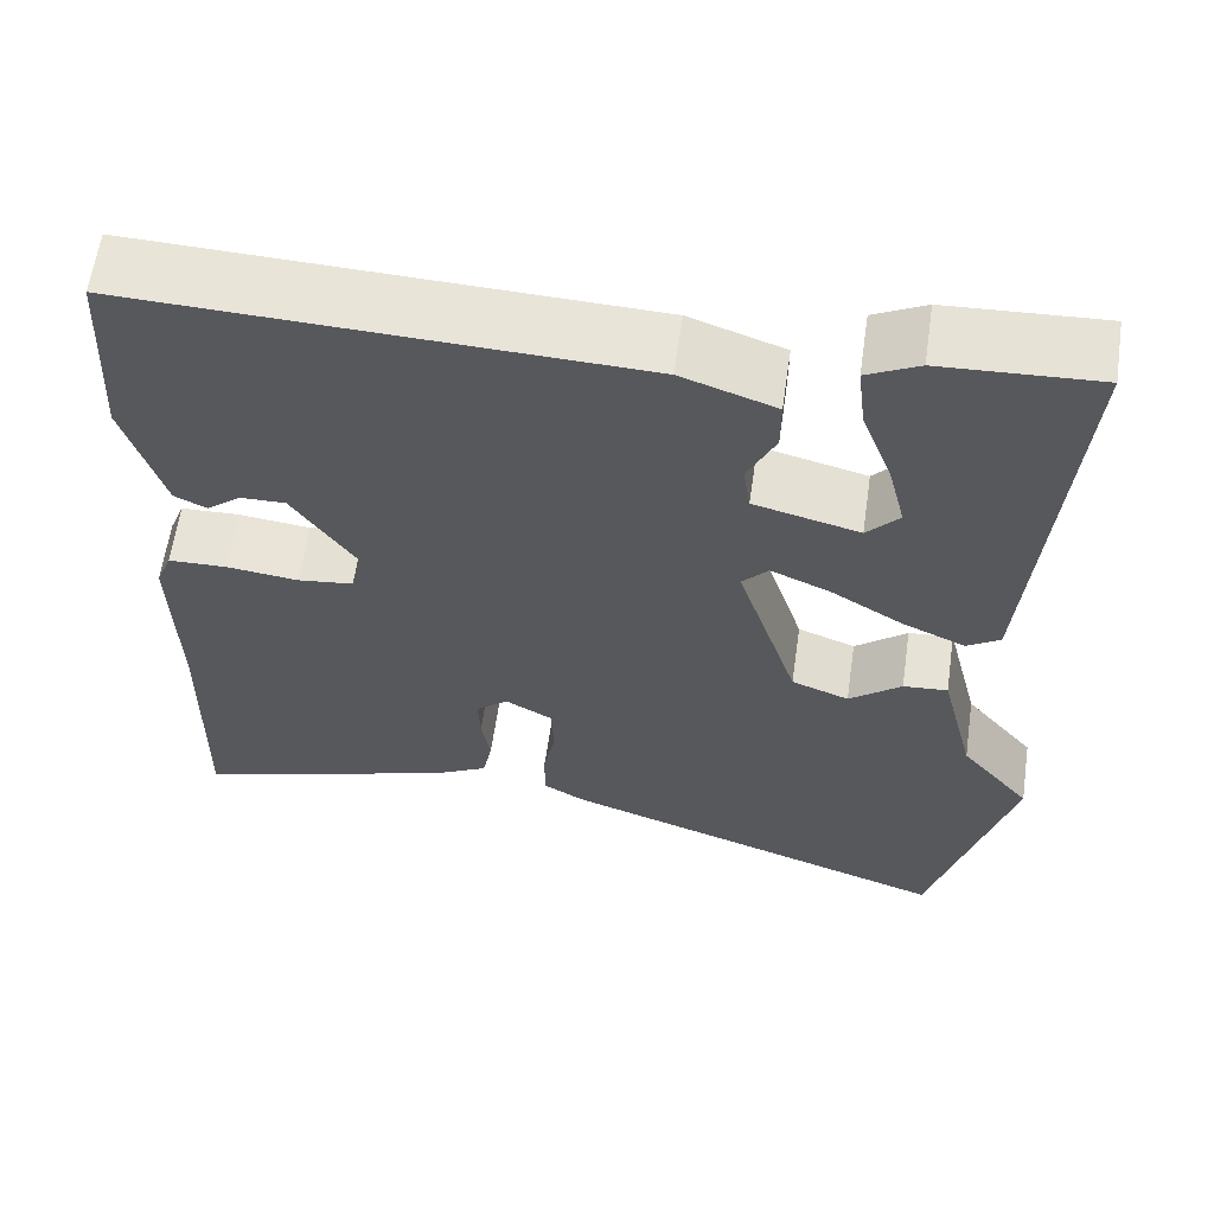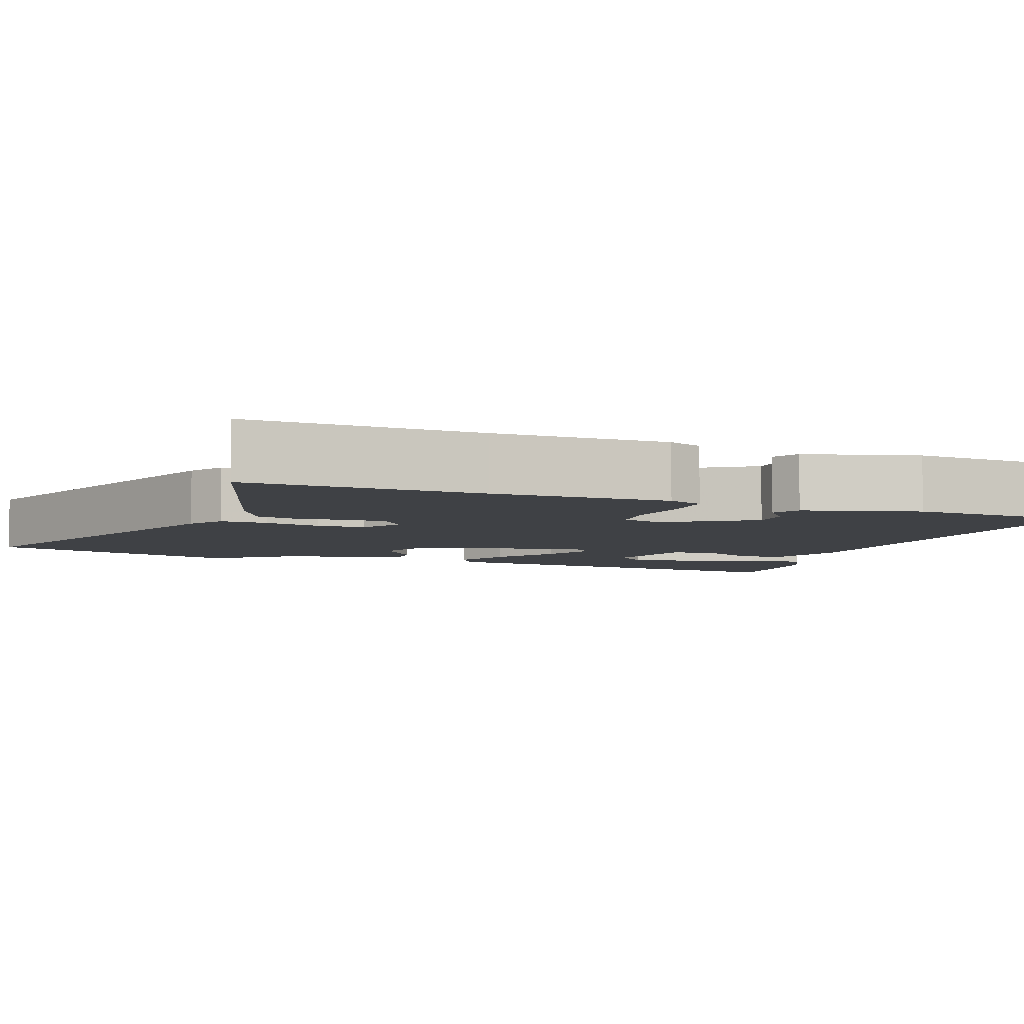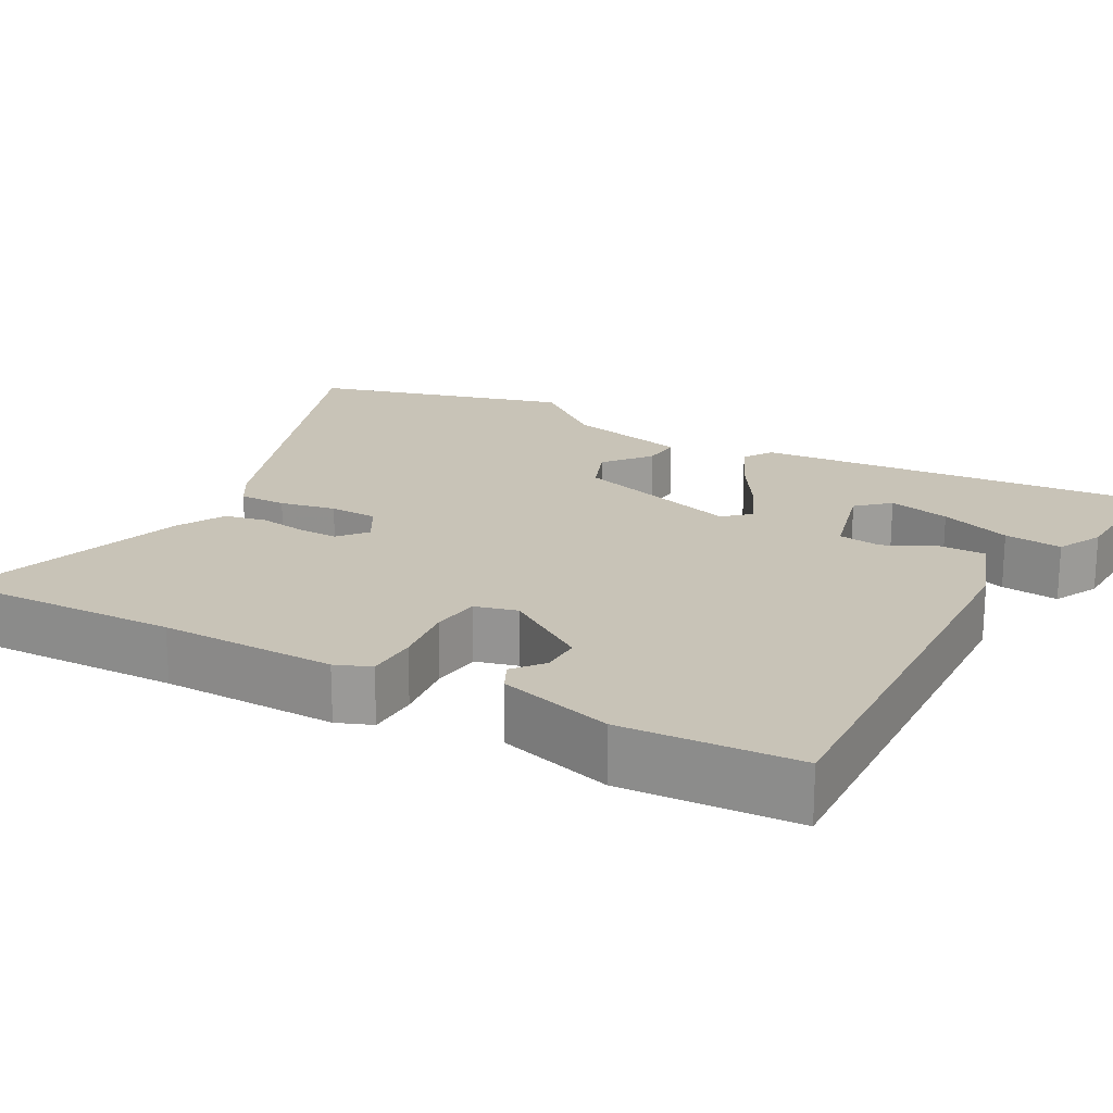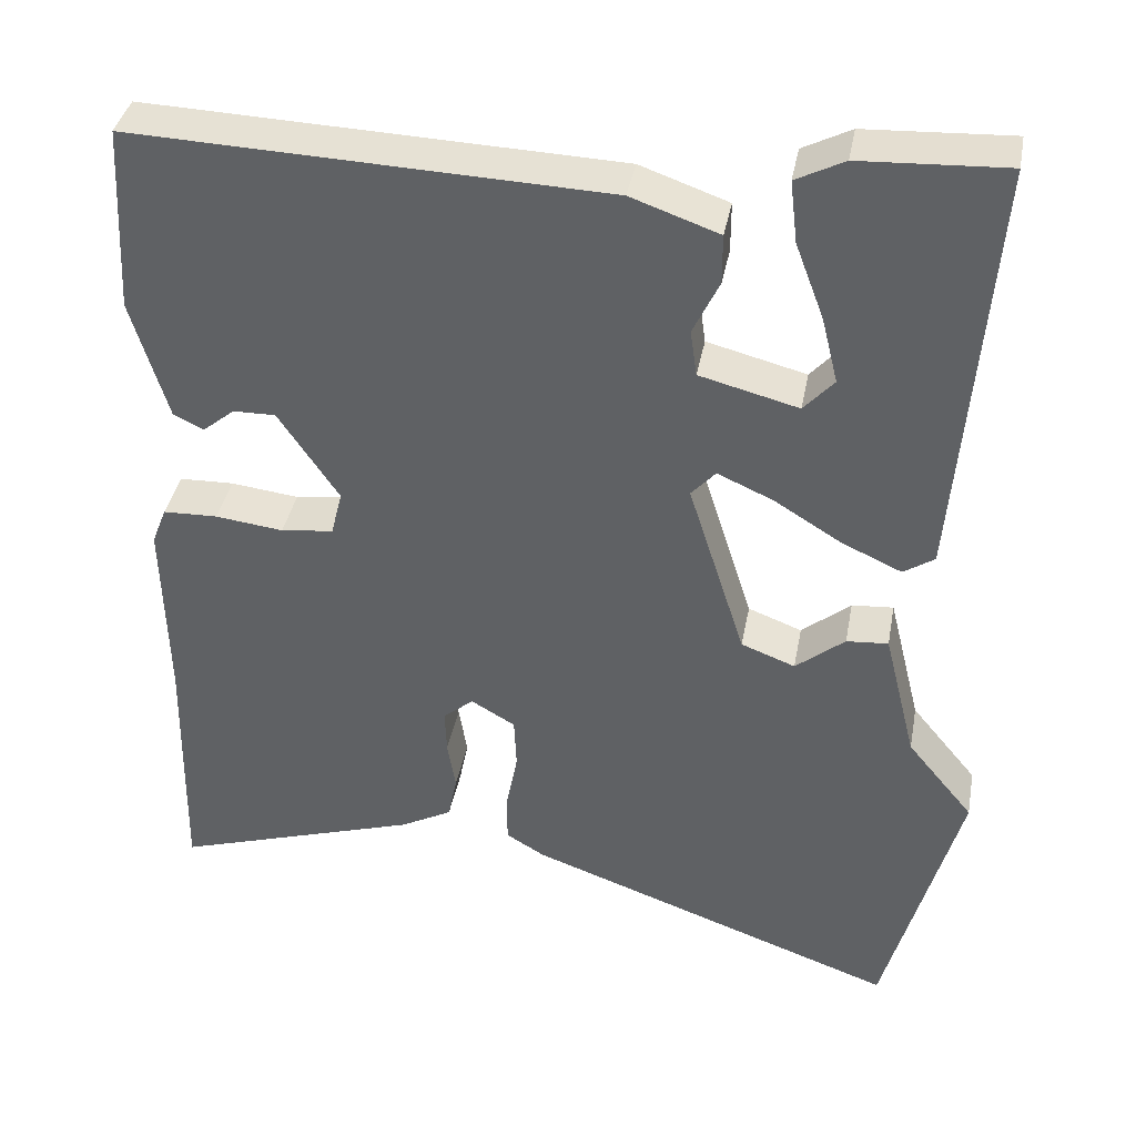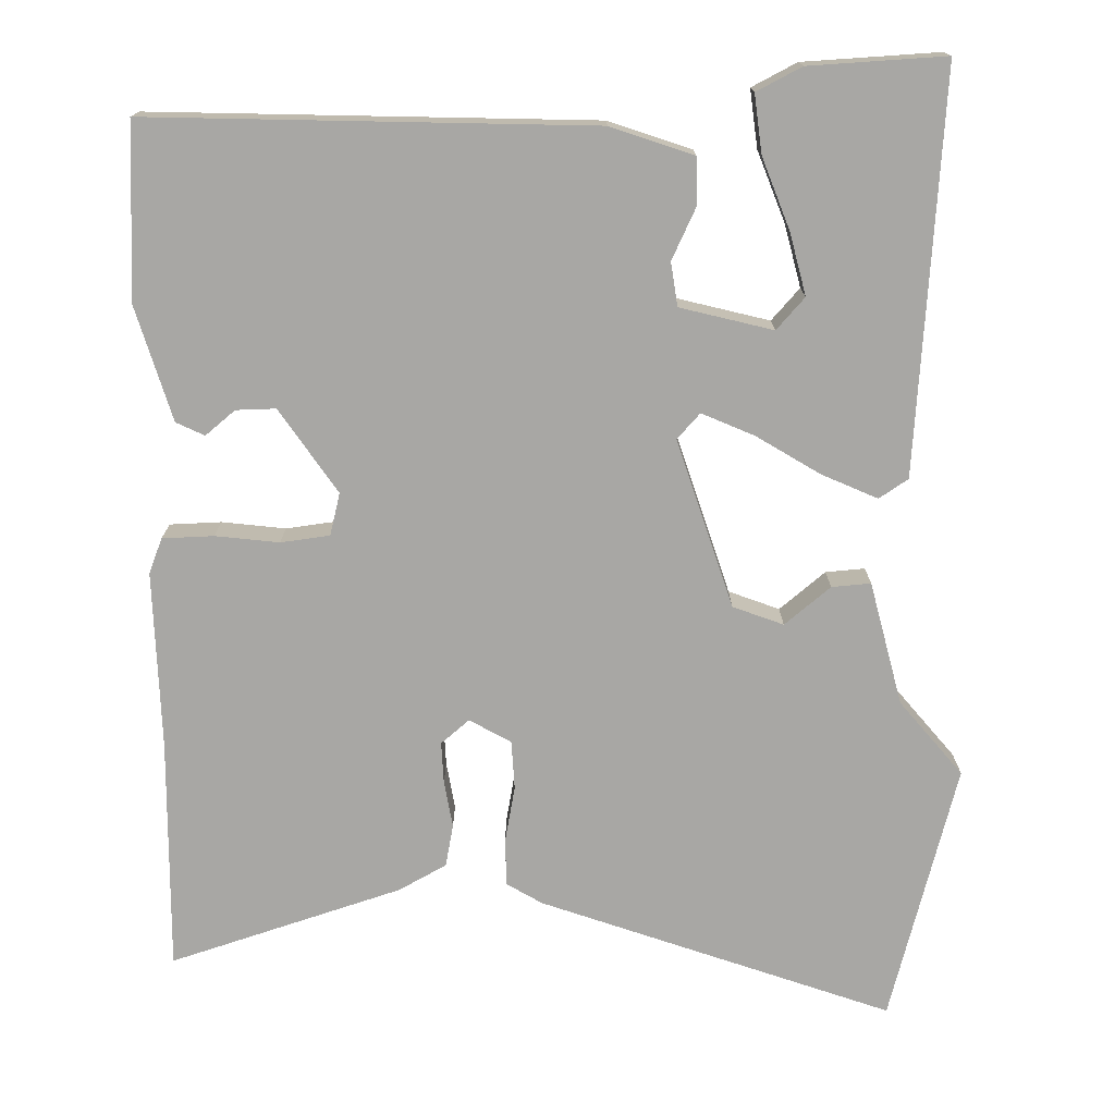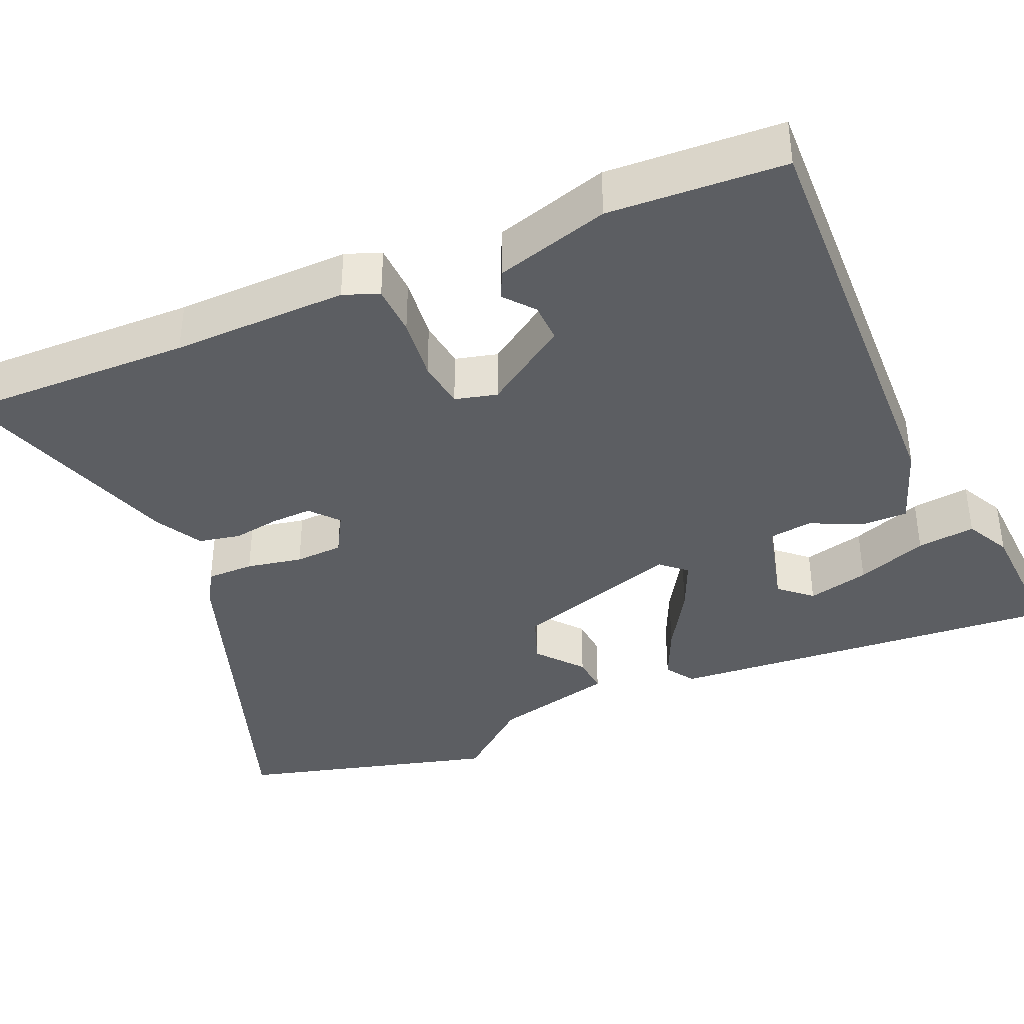
<metadata>
{"format":"obj","ext":"obj","renderer":"f3d","projection":"perspective","resolution":1024,"background":"white","views":[{"elev":61.4,"azim":8.2,"up":"+Z"},{"elev":-5.7,"azim":-111.6,"up":"+Y"},{"elev":19.6,"azim":-61.5,"up":"+Y"},{"elev":38.3,"azim":10.5,"up":"+Z"},{"elev":-74.6,"azim":1.0,"up":"+Y"},{"elev":-38.1,"azim":-66.5,"up":"+Y"}]}
</metadata>
<code>
v -0.489 0.07 0.503
v 0.088 0.07 0.482
v 0.196 0.07 0.444
v 0.196 0.07 0.383
v 0.164 0.07 0.316
v 0.172 0.07 0.259
v 0.293 0.07 0.228
v 0.33 0.07 0.269
v 0.31 0.07 0.35
v 0.275 0.07 0.443
v 0.266 0.07 0.519
v 0.325 0.07 0.549
v 0.503 0.07 0.558
v 0.462 0.07 0.036
v 0.424 0.07 0.011
v 0.351 0.07 0.044
v 0.268 0.07 0.095
v 0.2 0.07 0.125
v 0.17 0.07 0.092
v 0.24 0.07 -0.128
v 0.306 0.07 -0.153
v 0.366 0.07 -0.104
v 0.417 0.07 -0.1
v 0.457 0.07 -0.261
v 0.538 0.07 -0.359
v 0.447 0.07 -0.695
v -0.01 0.07 -0.532
v -0.057 0.07 -0.504
v -0.057 0.07 -0.442
v -0.043 0.07 -0.369
v -0.046 0.07 -0.306
v -0.1 0.07 -0.275
v -0.137 0.07 -0.306
v -0.135 0.07 -0.36
v -0.125 0.07 -0.421
v -0.136 0.07 -0.476
v -0.199 0.07 -0.51
v -0.502 0.07 -0.606
v -0.496 0.07 -0.301
v -0.501 0.07 -0.071
v -0.483 0.07 -0.025
v -0.416 0.07 -0.023
v -0.333 0.07 -0.033
v -0.269 0.07 -0.025
v -0.255 0.07 0.03
v -0.329 0.07 0.14
v -0.381 0.07 0.139
v -0.42 0.07 0.107
v -0.457 0.07 0.125
v -0.501 0.07 0.274
v -0.489 0 0.503
v 0.088 0 0.482
v 0.196 0 0.444
v 0.196 0 0.383
v 0.164 0 0.316
v 0.172 0 0.259
v 0.293 0 0.228
v 0.33 0 0.269
v 0.31 0 0.35
v 0.275 0 0.443
v 0.266 0 0.519
v 0.325 0 0.549
v 0.503 0 0.558
v 0.462 0 0.036
v 0.424 0 0.011
v 0.351 0 0.044
v 0.268 0 0.095
v 0.2 0 0.125
v 0.17 0 0.092
v 0.24 0 -0.128
v 0.306 0 -0.153
v 0.366 0 -0.104
v 0.417 0 -0.1
v 0.457 0 -0.261
v 0.538 0 -0.359
v 0.447 0 -0.695
v -0.01 0 -0.532
v -0.057 0 -0.504
v -0.057 0 -0.442
v -0.043 0 -0.369
v -0.046 0 -0.306
v -0.1 0 -0.275
v -0.137 0 -0.306
v -0.135 0 -0.36
v -0.125 0 -0.421
v -0.136 0 -0.476
v -0.199 0 -0.51
v -0.502 0 -0.606
v -0.496 0 -0.301
v -0.501 0 -0.071
v -0.483 0 -0.025
v -0.416 0 -0.023
v -0.333 0 -0.033
v -0.269 0 -0.025
v -0.255 0 0.03
v -0.329 0 0.14
v -0.381 0 0.139
v -0.42 0 0.107
v -0.457 0 0.125
v -0.501 0 0.274
f 49 50 1
f 48 49 1
f 47 48 1
f 3 4 5
f 2 3 5
f 1 2 5
f 47 1 5
f 46 47 5
f 45 46 5 6
f 44 45 6 7
f 41 42 43
f 40 41 43
f 39 40 43
f 39 43 44
f 38 39 44
f 37 38 44
f 36 37 44
f 35 36 44
f 34 35 44
f 33 34 44
f 32 33 44
f 31 32 44
f 28 29 30
f 27 28 30
f 26 27 30
f 25 26 30
f 24 25 30
f 24 30 31
f 21 22 23 24
f 24 31 44
f 21 24 44
f 20 21 44
f 15 16 17
f 14 15 17
f 13 14 17
f 11 12 13
f 10 11 13
f 9 10 13
f 8 9 13
f 8 13 17
f 7 8 17
f 19 20 44
f 18 19 44 7
f 7 17 18
f 51 100 99
f 51 99 98
f 51 98 97
f 55 54 53
f 55 53 52
f 55 52 51
f 55 51 97
f 55 97 96
f 56 55 96 95
f 57 56 95 94
f 93 92 91
f 93 91 90
f 93 90 89
f 94 93 89
f 94 89 88
f 94 88 87
f 94 87 86
f 94 86 85
f 94 85 84
f 94 84 83
f 94 83 82
f 94 82 81
f 80 79 78
f 80 78 77
f 80 77 76
f 80 76 75
f 80 75 74
f 81 80 74
f 74 73 72 71
f 94 81 74
f 94 74 71
f 94 71 70
f 67 66 65
f 67 65 64
f 67 64 63
f 63 62 61
f 63 61 60
f 63 60 59
f 63 59 58
f 67 63 58
f 67 58 57
f 94 70 69
f 57 94 69 68
f 68 67 57
f 1 51 52 2
f 2 52 53 3
f 3 53 54 4
f 4 54 55 5
f 5 55 56 6
f 6 56 57 7
f 7 57 58 8
f 8 58 59 9
f 9 59 60 10
f 10 60 61 11
f 11 61 62 12
f 12 62 63 13
f 13 63 64 14
f 14 64 65 15
f 15 65 66 16
f 16 66 67 17
f 17 67 68 18
f 18 68 69 19
f 19 69 70 20
f 20 70 71 21
f 21 71 72 22
f 22 72 73 23
f 23 73 74 24
f 24 74 75 25
f 25 75 76 26
f 26 76 77 27
f 27 77 78 28
f 28 78 79 29
f 29 79 80 30
f 30 80 81 31
f 31 81 82 32
f 32 82 83 33
f 33 83 84 34
f 34 84 85 35
f 35 85 86 36
f 36 86 87 37
f 37 87 88 38
f 38 88 89 39
f 39 89 90 40
f 40 90 91 41
f 41 91 92 42
f 42 92 93 43
f 43 93 94 44
f 44 94 95 45
f 45 95 96 46
f 46 96 97 47
f 47 97 98 48
f 48 98 99 49
f 49 99 100 50
f 50 100 51 1

</code>
